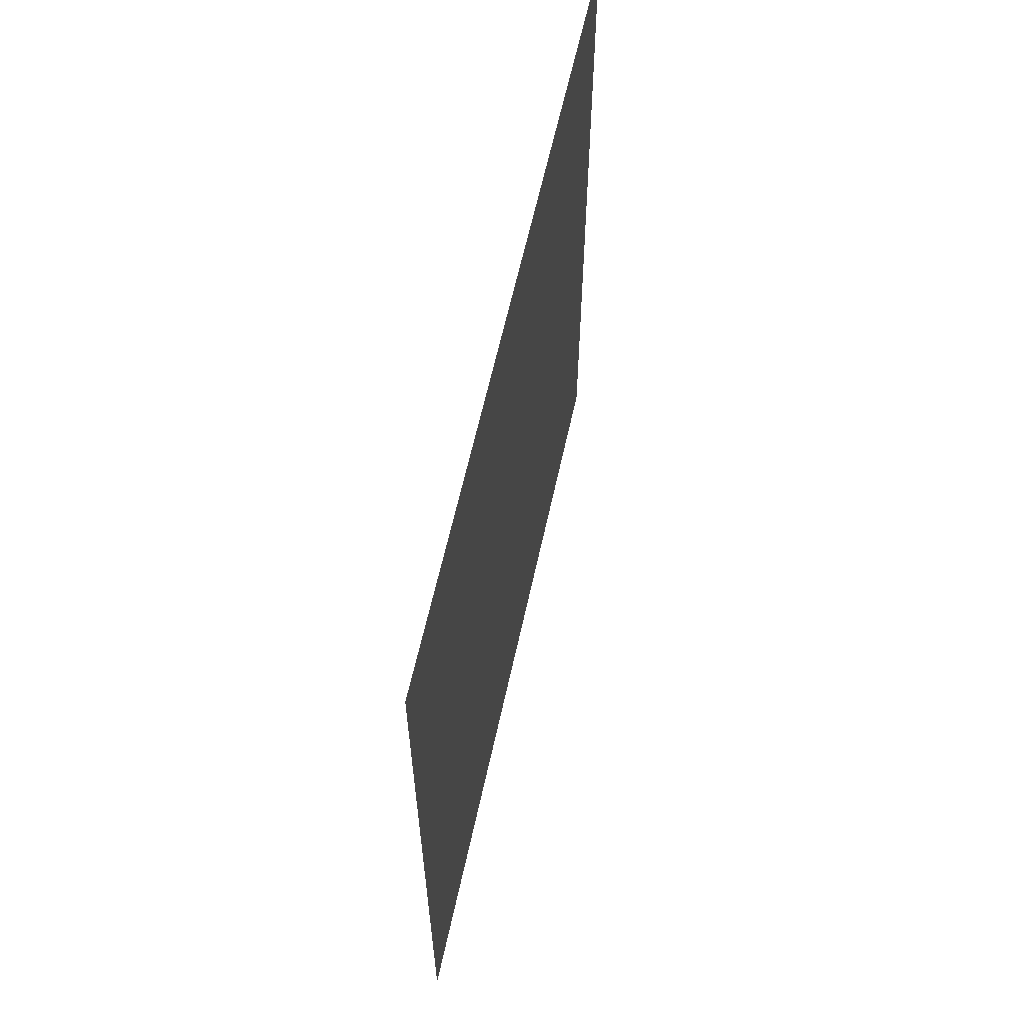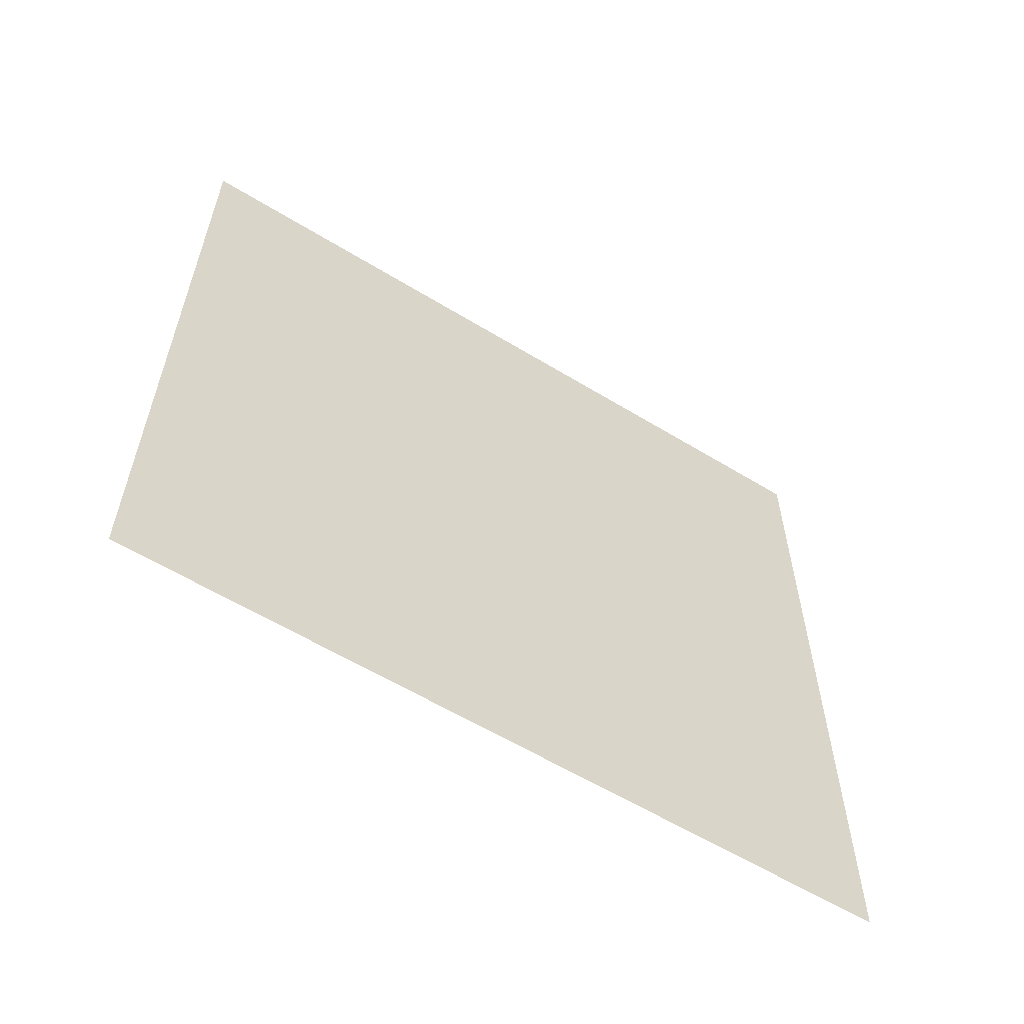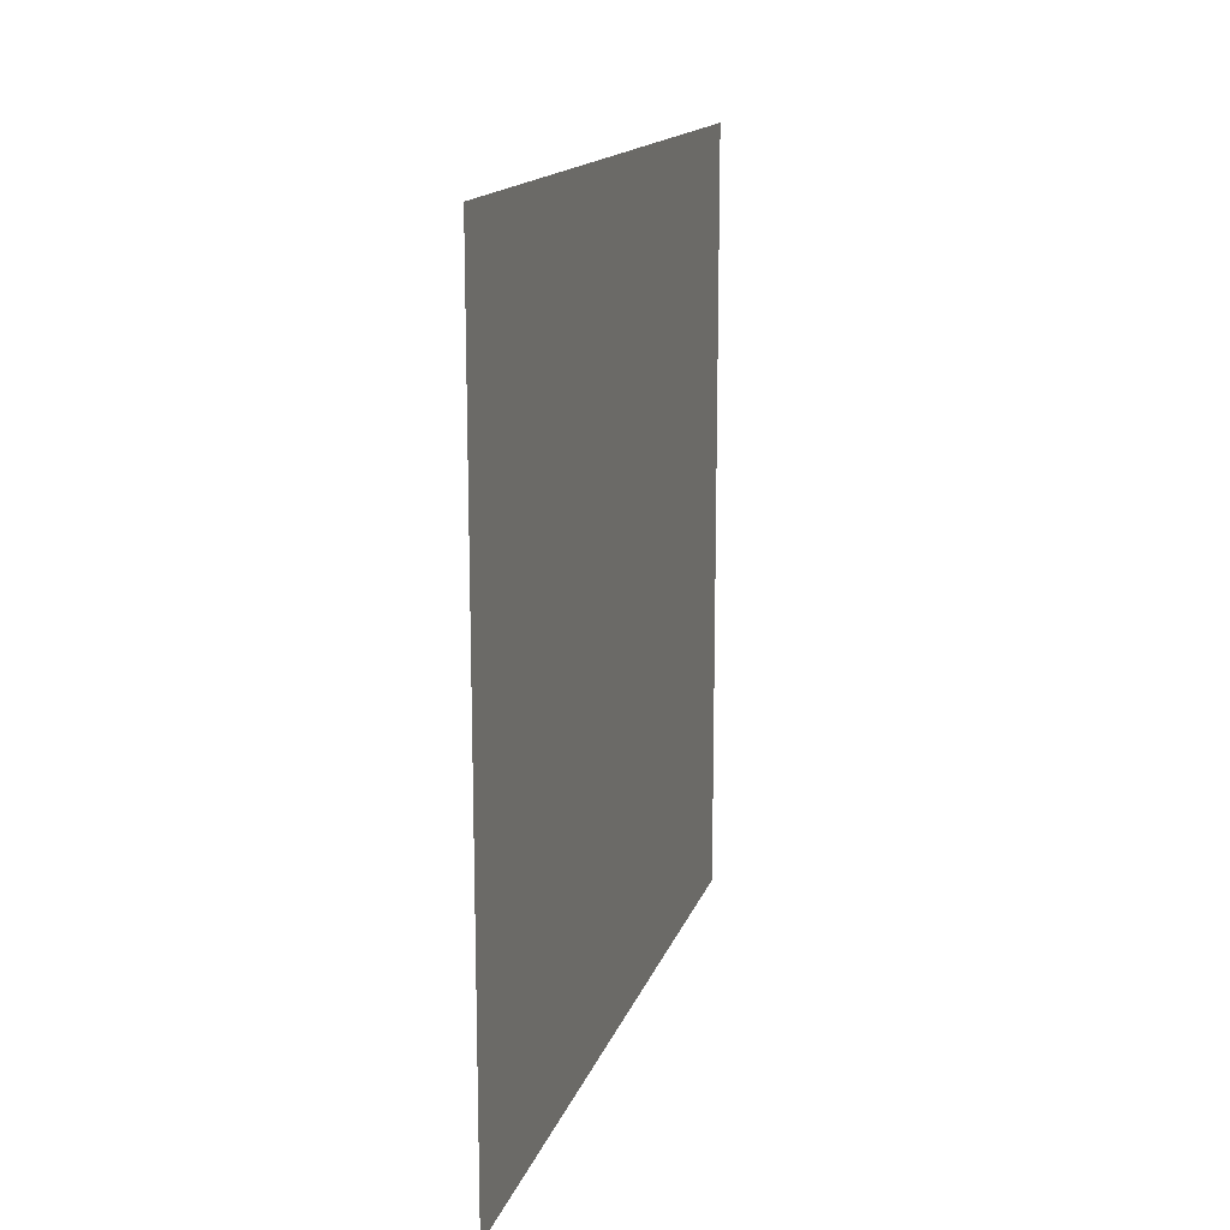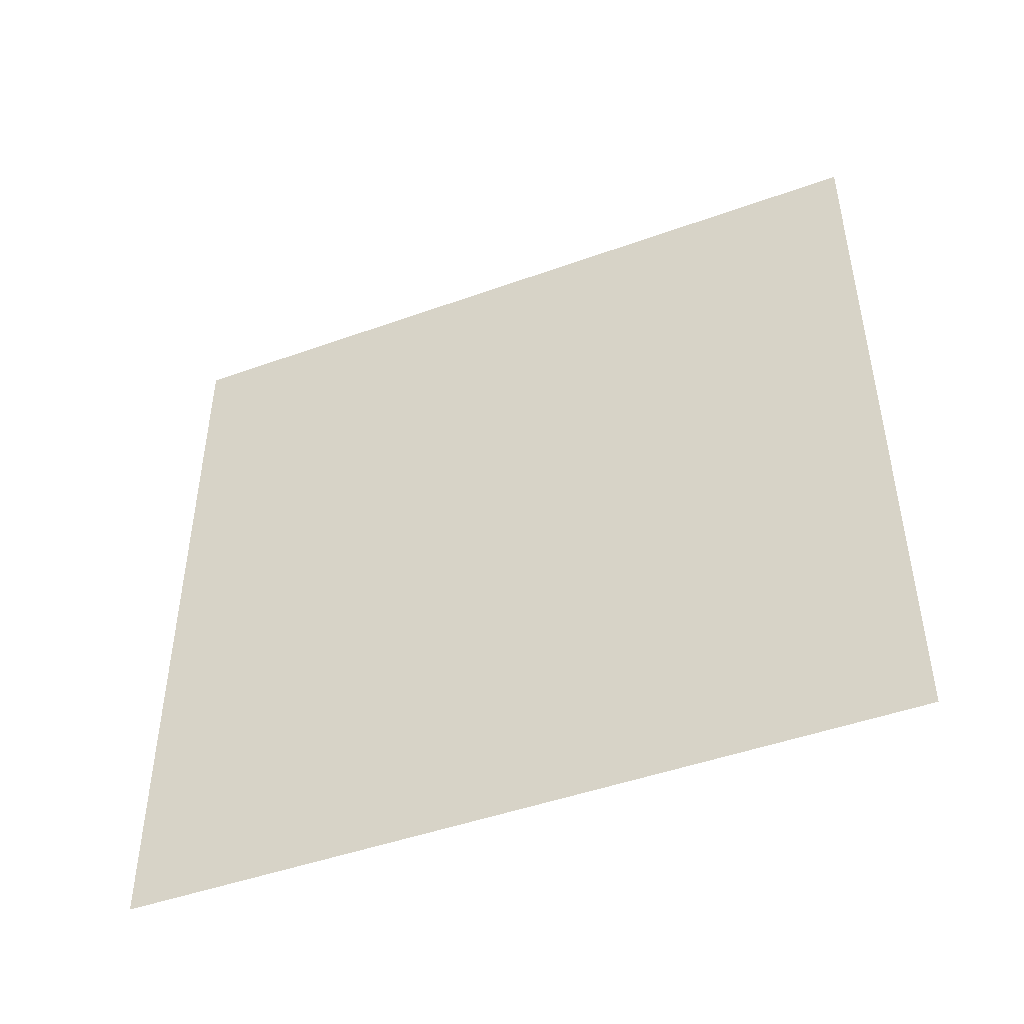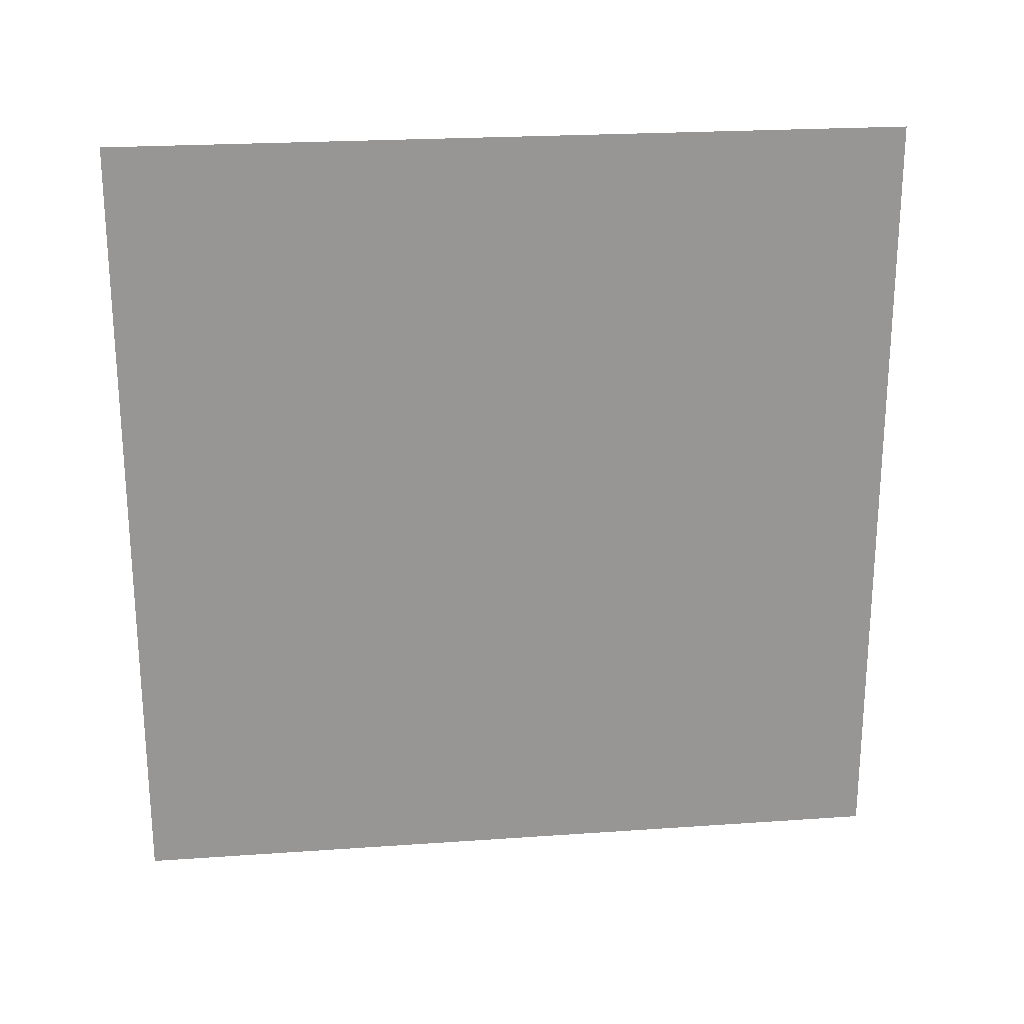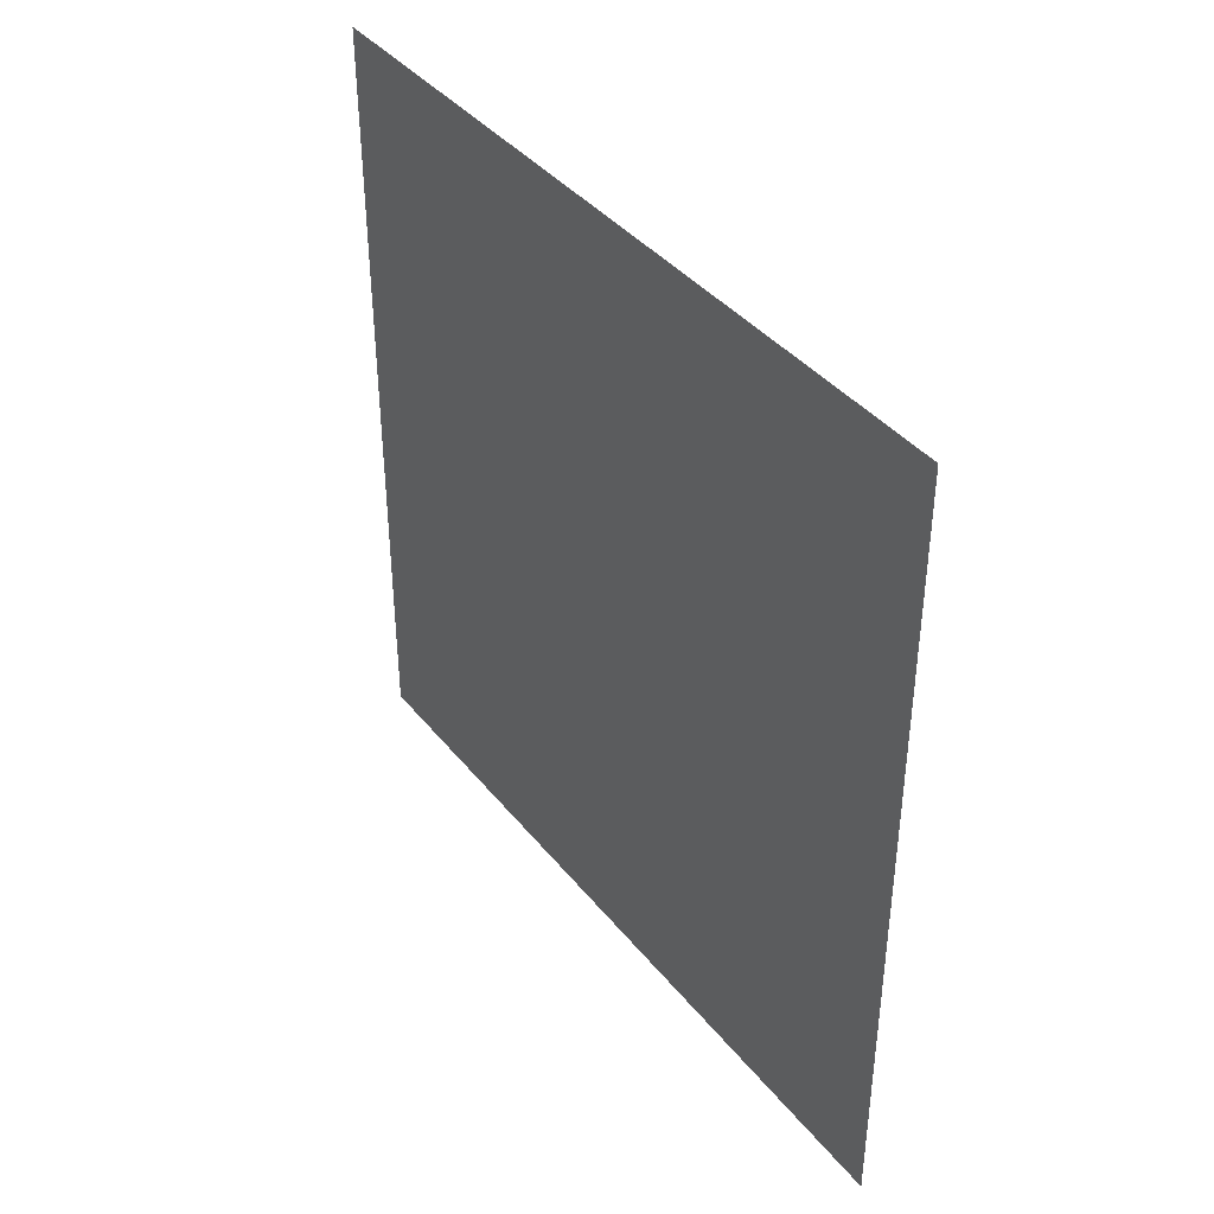
<metadata>
{"format":"obj","ext":"obj","renderer":"f3d","projection":"perspective","resolution":1024,"background":"white","views":[{"elev":61.4,"azim":12.3,"up":"+Y"},{"elev":-59.1,"azim":57.8,"up":"+Z"},{"elev":15.2,"azim":-164.9,"up":"+Y"},{"elev":-46.6,"azim":-67.7,"up":"+Y"},{"elev":22.5,"azim":83.1,"up":"+Z"},{"elev":39.6,"azim":-34.6,"up":"+Z"}]}
</metadata>
<code>
o Plane
v 0 -2 2
v -0 -2 -2
v 0 2 2
v 0 2 -2
f 2 3 1
f 2 4 3

</code>
